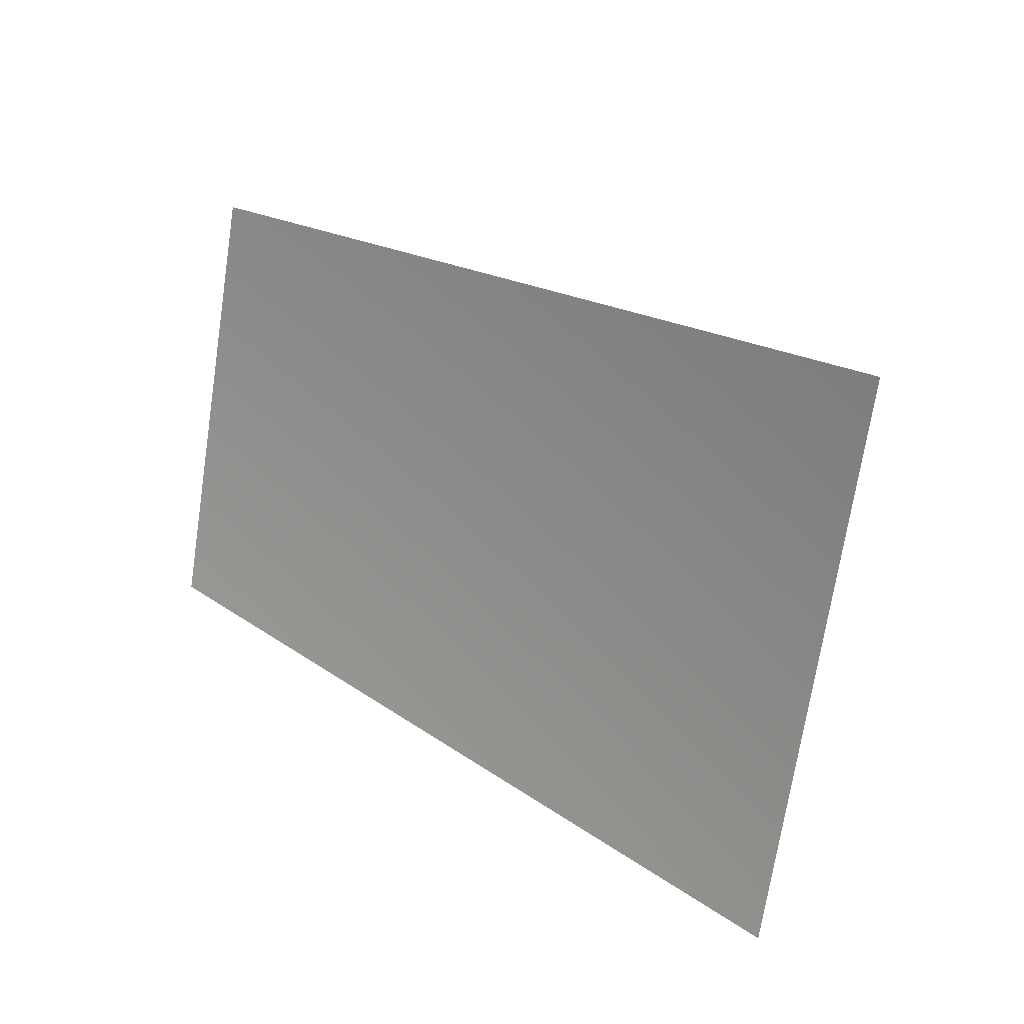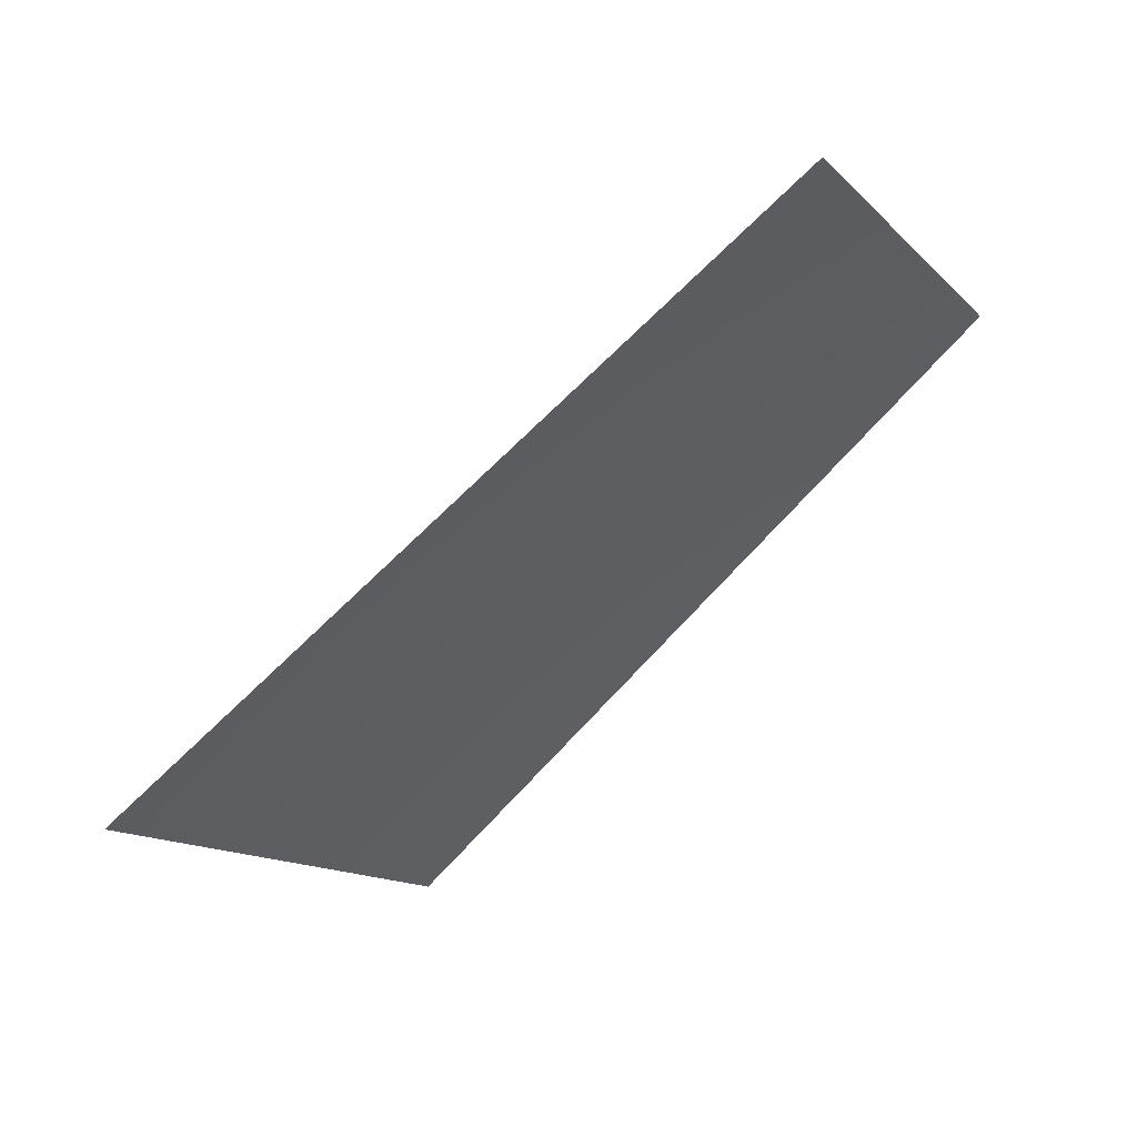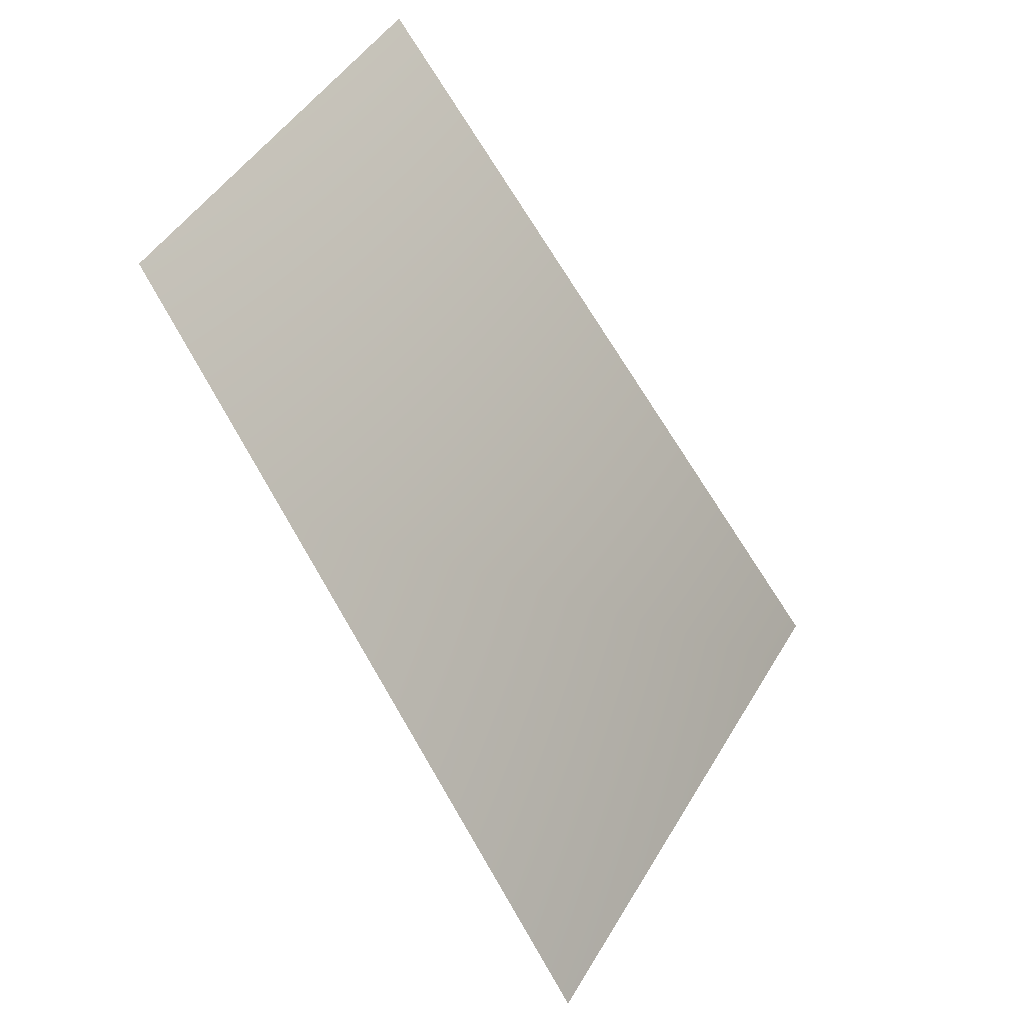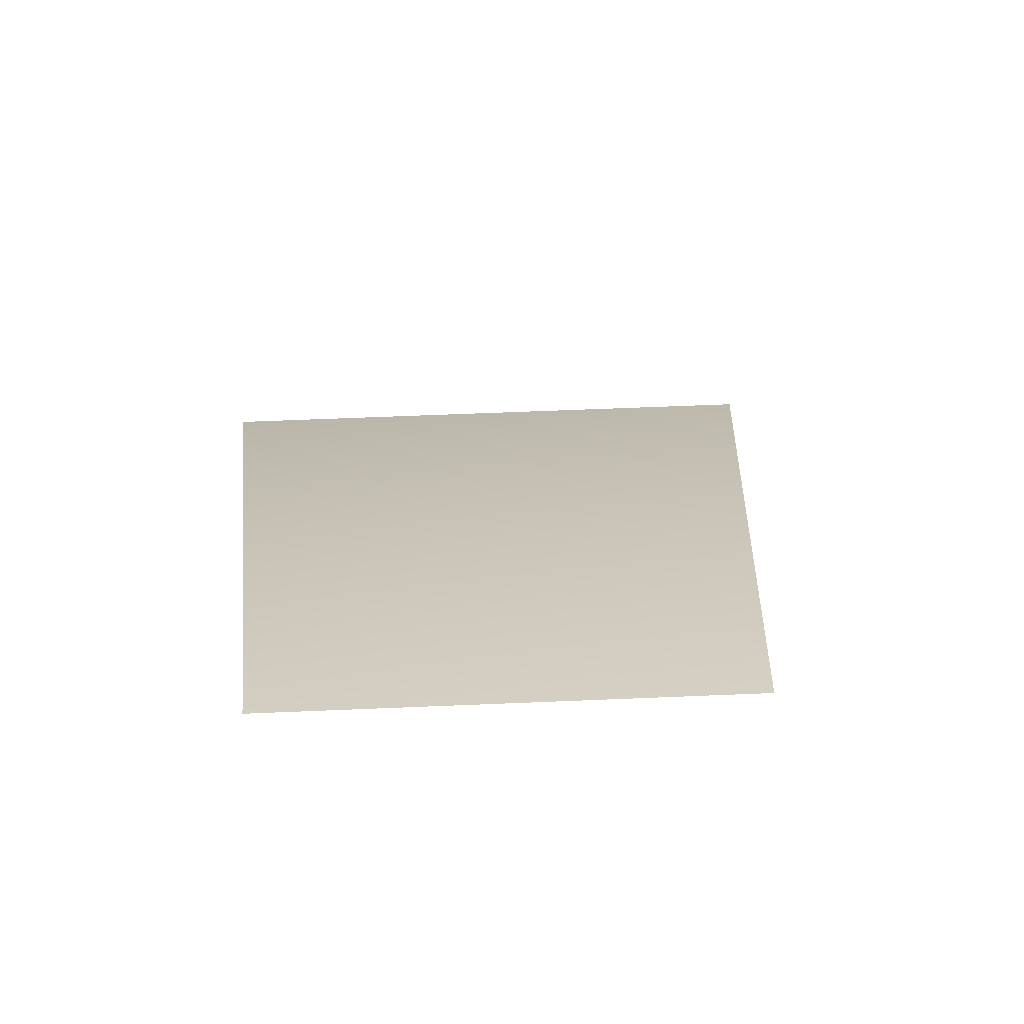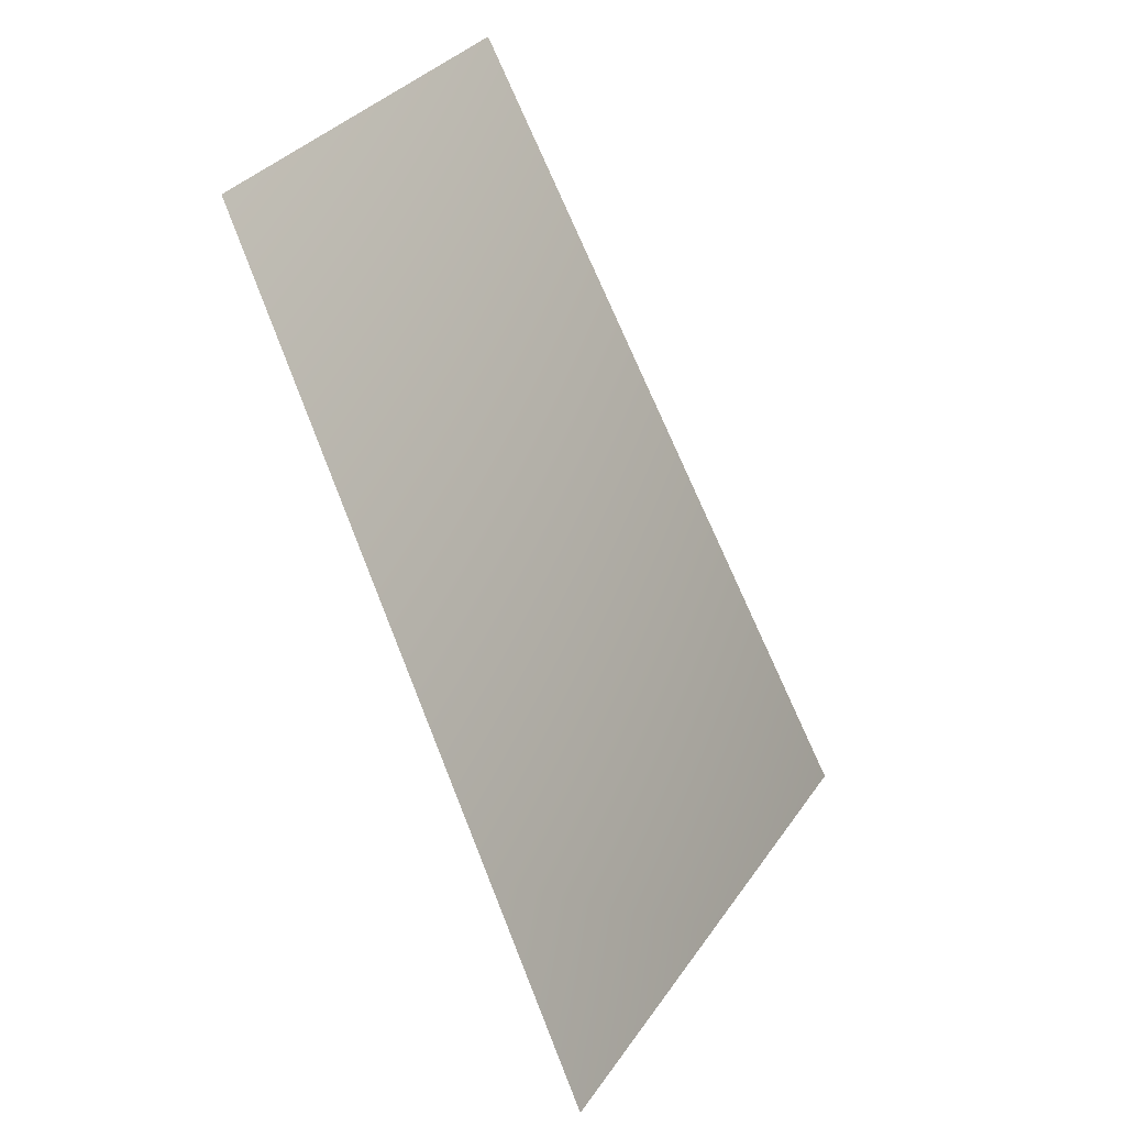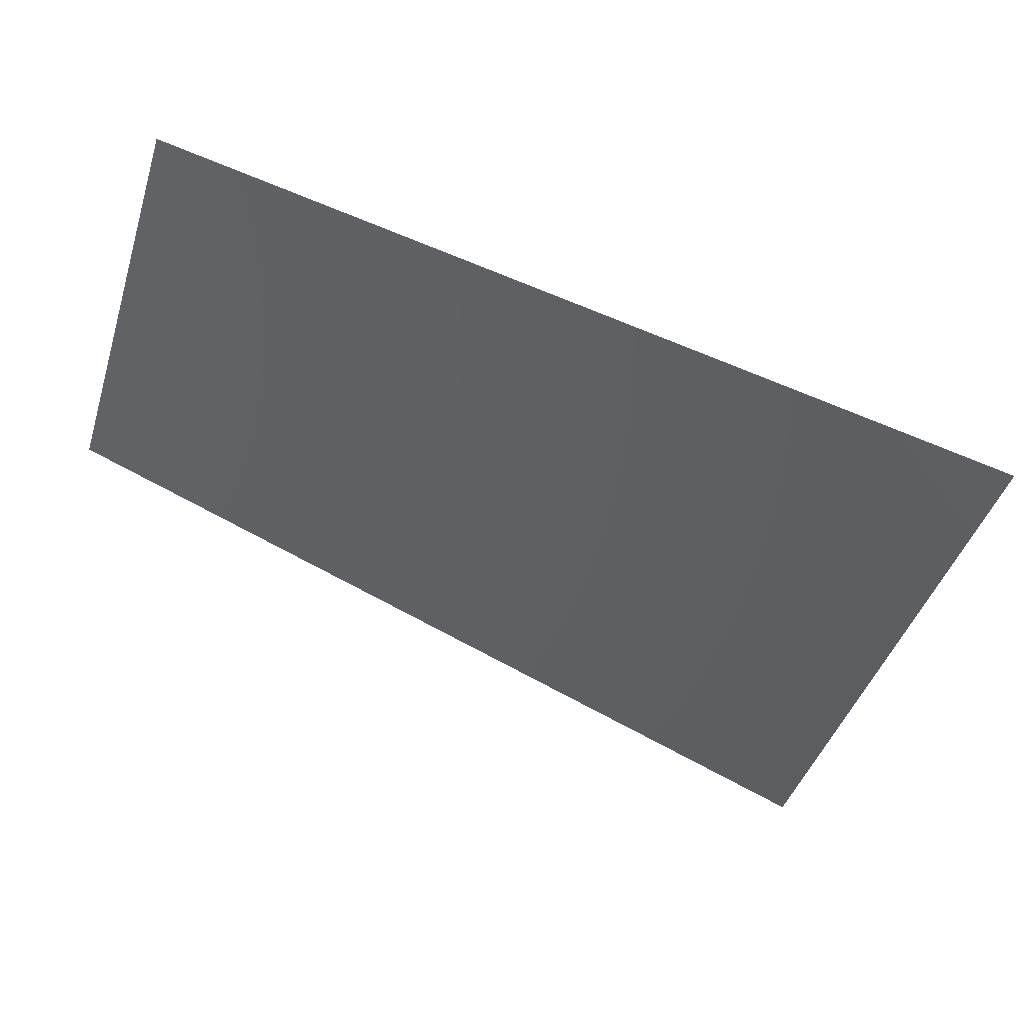
<metadata>
{"format":"obj","ext":"obj","renderer":"f3d","projection":"perspective","resolution":1024,"background":"white","views":[{"elev":-69.3,"azim":143.3,"up":"+Y"},{"elev":-12.4,"azim":-3.1,"up":"+Y"},{"elev":-40.2,"azim":164.7,"up":"+Z"},{"elev":59.7,"azim":59.4,"up":"+Y"},{"elev":-49.9,"azim":156.9,"up":"+Z"},{"elev":28.2,"azim":-124.3,"up":"+Z"}]}
</metadata>
<code>
v -5352 5793 -2217
v -4816 5793 -3218
v -3784 6811 -2529
v -4205 6811 -1742
f 1 2 3
f 1 3 4

</code>
